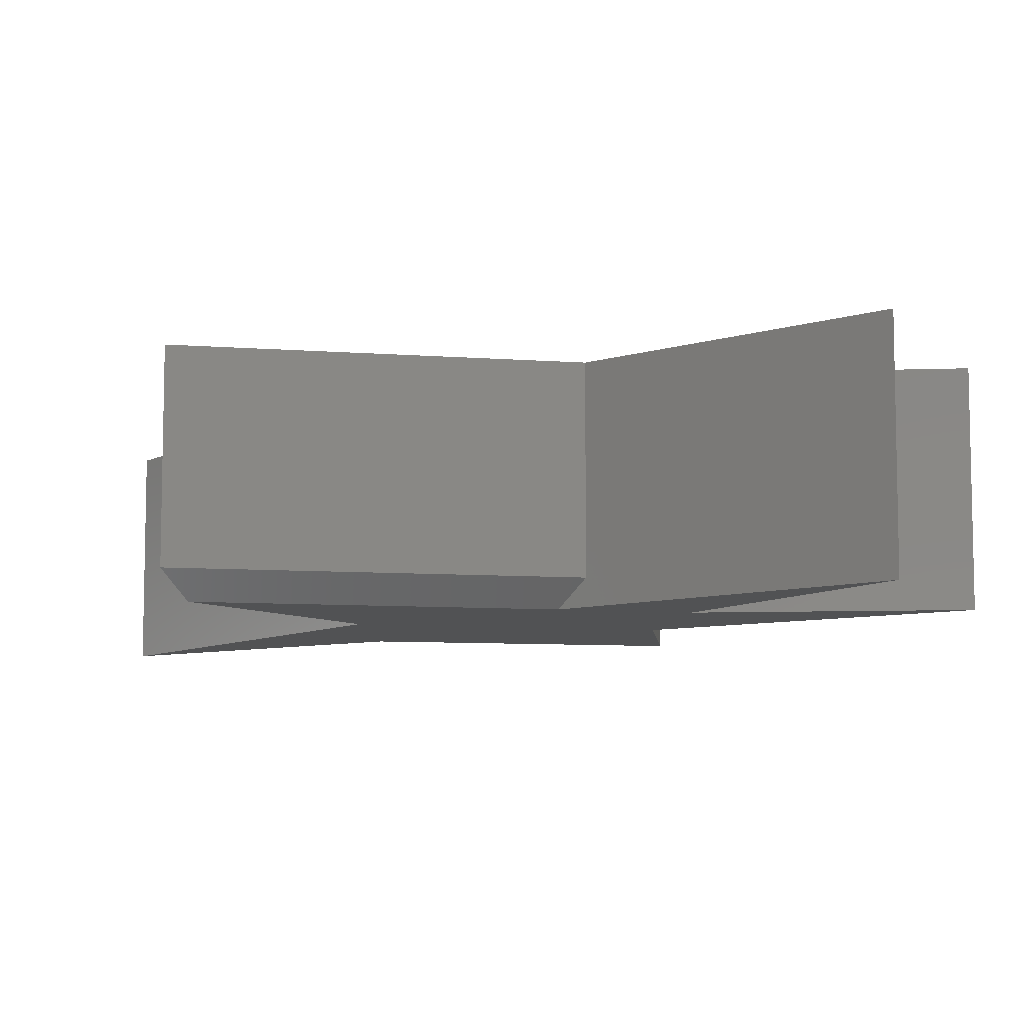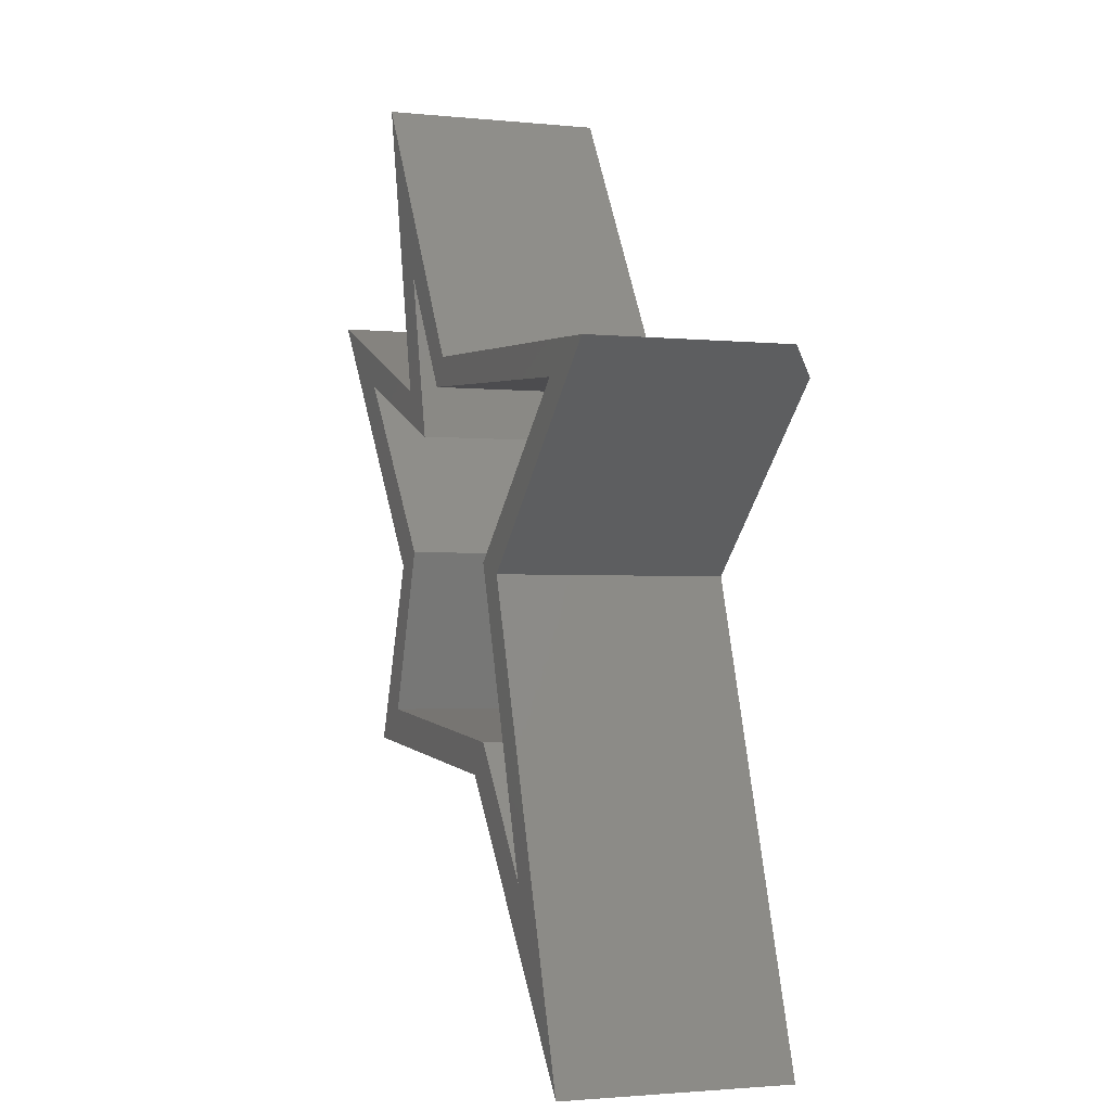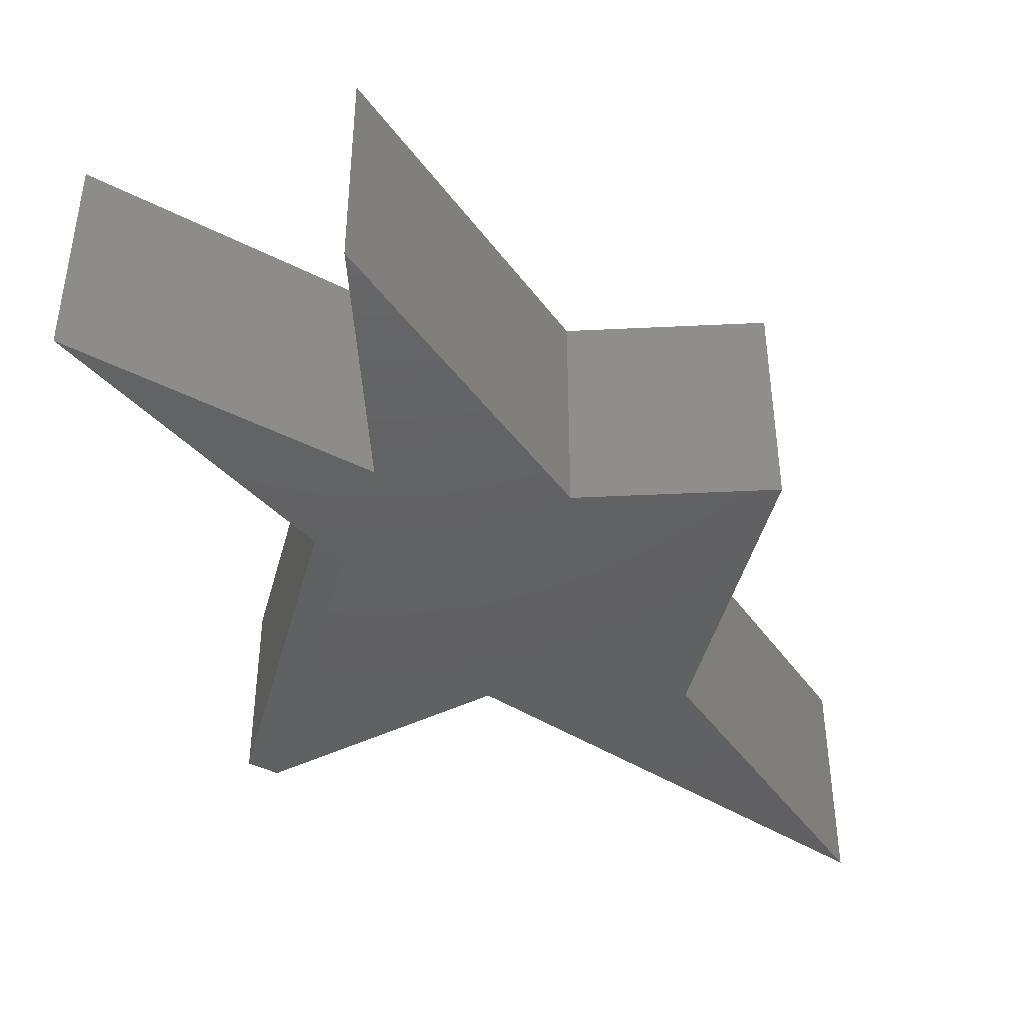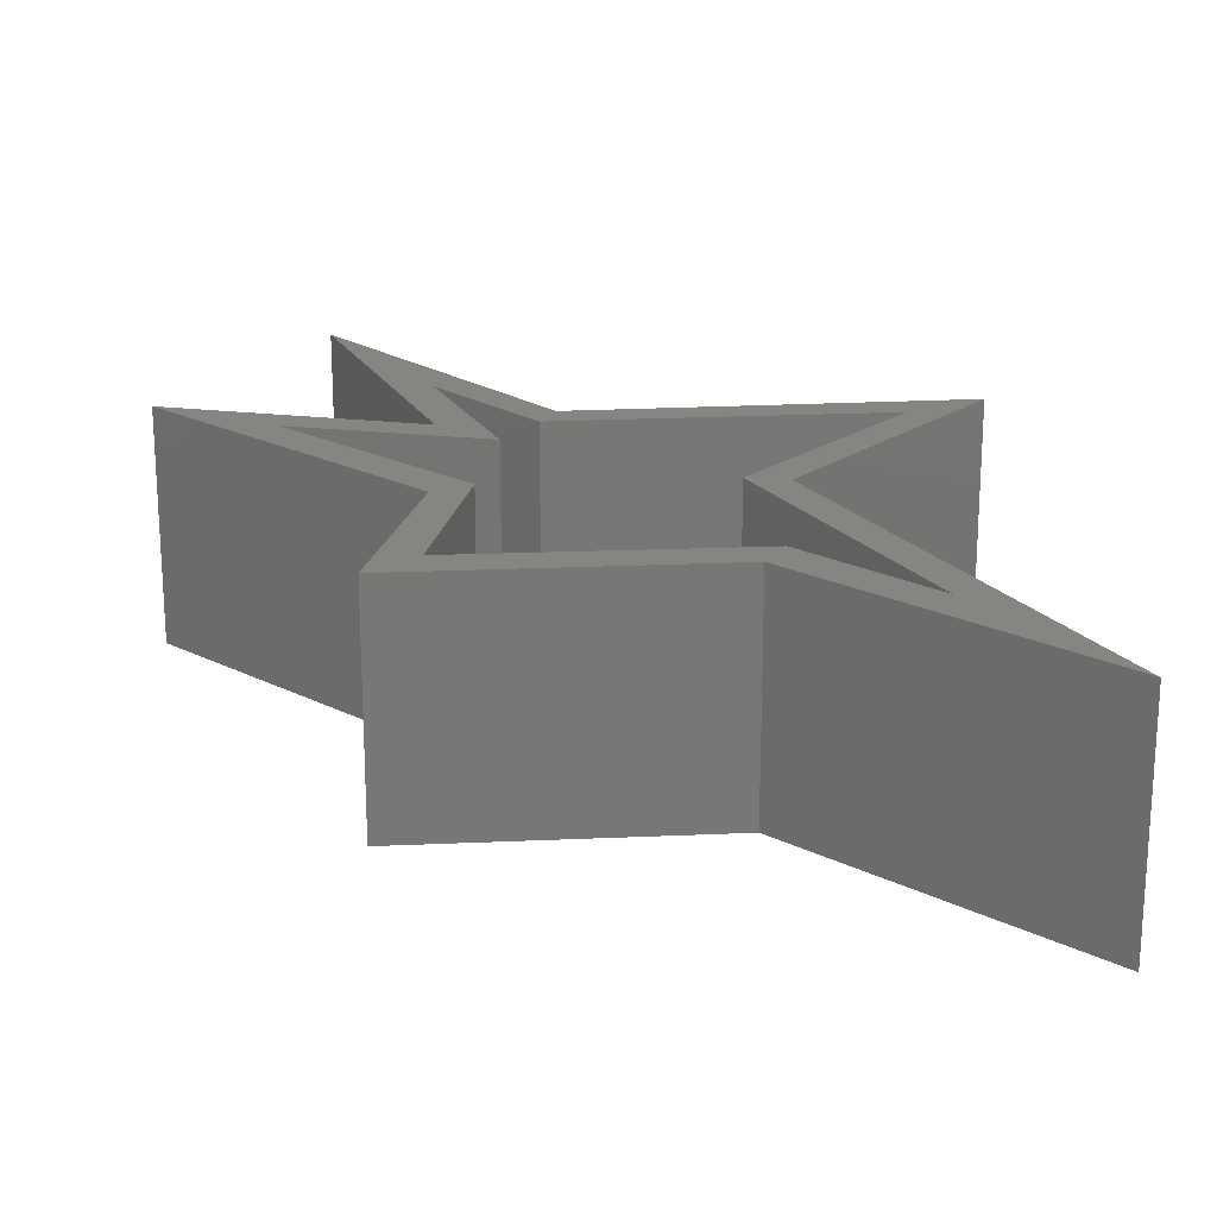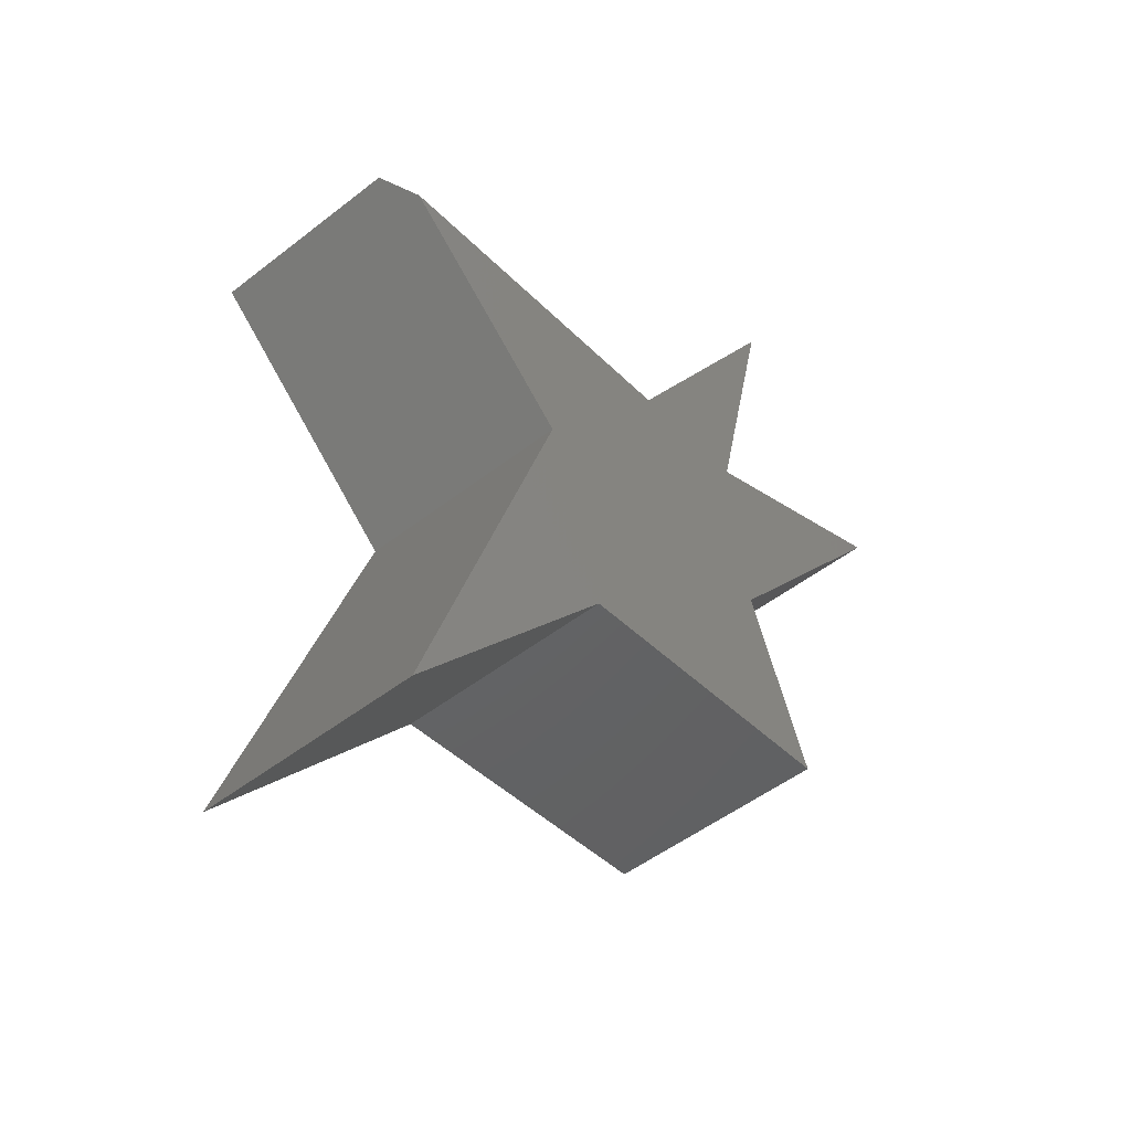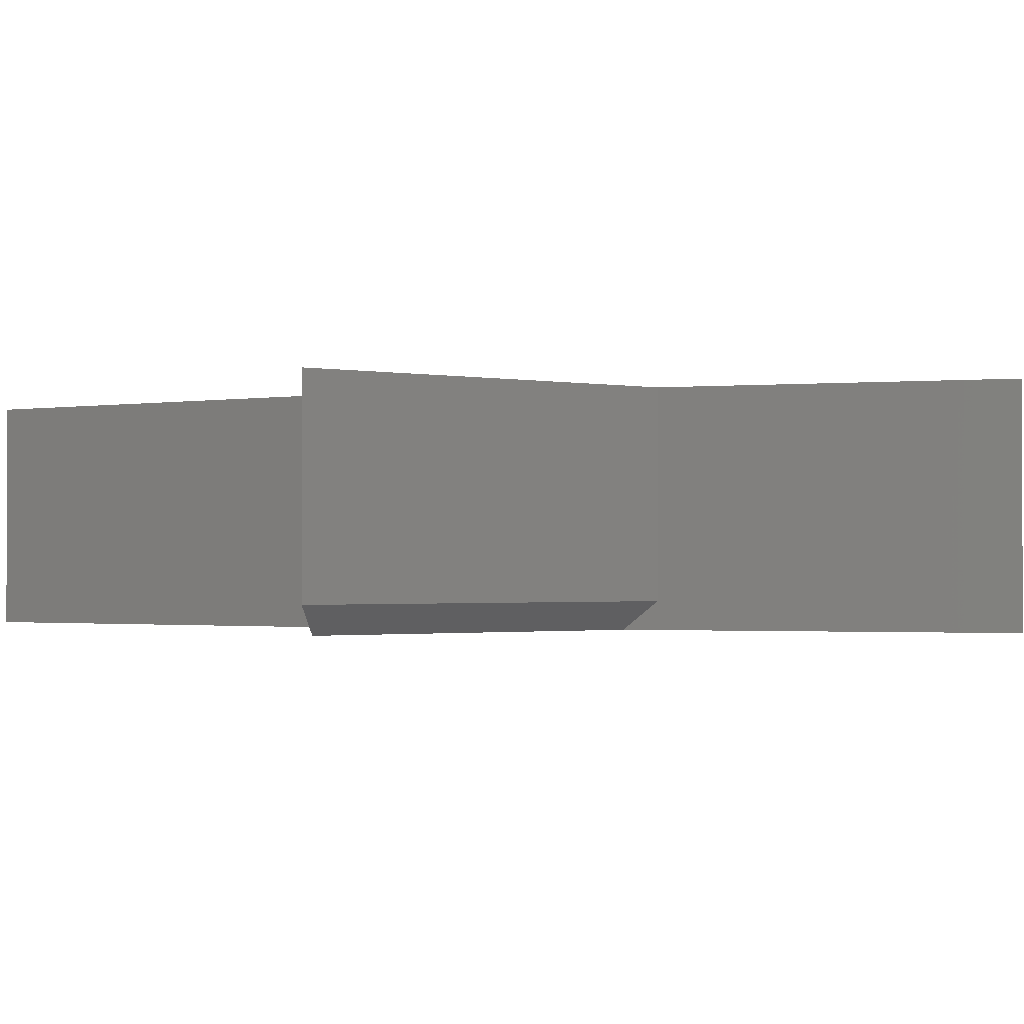
<metadata>
{"format":"stl","ext":"stl","renderer":"f3d","projection":"perspective","resolution":1024,"background":"white","views":[{"elev":-8.0,"azim":164.5,"up":"+Z"},{"elev":-2.0,"azim":69.6,"up":"+Y"},{"elev":-43.3,"azim":-108.1,"up":"+Z"},{"elev":21.1,"azim":-9.0,"up":"+Z"},{"elev":-49.1,"azim":130.9,"up":"+Y"},{"elev":-1.3,"azim":140.8,"up":"+Z"}]}
</metadata>
<code>
# stl→obj: 42 verts, 80 faces
v -0.005839 -0.3641 0.3281
v 0.02903 -0.3181 0.3281
v -0.4484 -0.3301 0.3281
v -0.3736 -0.2845 0.3281
v -0.3463 -0.06908 0.3281
v -0.2897 -0.04967 0.3281
v -0.6641 0.3281 0.3281
v -0.5078 0.2188 0.3281
v -0.3123 0.1919 0.3281
v -0.2394 0.1181 0.3281
v -0.4144 0.6345 0.3281
v -0.2981 0.3613 0.3281
v -0.1534 0.226 0.3281
v -0.1807 0.1852 0.3281
v 0.4027 0.1919 0.3281
v 0.2891 0.1516 0.3281
v 0.08495 -0.09178 0.3281
v 0.02903 -0.07484 0.3281
v 0.3119 -0.75 0.3281
v 0.1716 -0.4942 0.3281
v -0.2394 0.1181 0.05469
v -0.5078 0.2188 0.05469
v -0.2981 0.3613 0.05469
v -0.1807 0.1852 0.05469
v 0.2891 0.1516 0.05469
v 0.02903 -0.07484 0.05469
v 0.1716 -0.4942 0.05469
v 0.02903 -0.3181 0.05469
v -0.3736 -0.2845 0.05469
v -0.2897 -0.04967 0.05469
v -0.3123 0.1919 0
v -0.4144 0.6345 3.48e-17
v -0.1274 0.1853 -3.469e-18
v 0.3119 -0.75 0
v -0.005839 -0.3641 0
v 0.08495 -0.09178 0
v -0.3463 -0.06908 0
v -0.6641 0.3281 0
v 0.3617 0.1553 0
v -0.4484 -0.3301 0
v 0.4027 0.1919 0.03906
v -0.1534 0.226 0.03906
f 1 2 3
f 3 2 4
f 3 4 5
f 5 4 6
f 5 6 7
f 7 6 8
f 7 8 9
f 9 8 10
f 9 10 11
f 11 10 12
f 11 12 13
f 13 12 14
f 13 14 15
f 15 14 16
f 15 16 17
f 17 16 18
f 17 18 19
f 19 18 20
f 19 20 1
f 1 20 2
f 21 10 22
f 22 10 8
f 12 10 23
f 23 10 21
f 14 12 24
f 24 12 23
f 25 16 24
f 24 16 14
f 26 18 25
f 25 18 16
f 27 20 26
f 26 20 18
f 2 20 28
f 28 20 27
f 29 4 28
f 28 4 2
f 6 4 30
f 30 4 29
f 22 8 30
f 30 8 6
f 24 23 21
f 26 28 27
f 22 30 21
f 29 28 30
f 30 28 26
f 30 26 21
f 21 26 25
f 21 25 24
f 31 32 33
f 34 35 36
f 37 38 31
f 37 31 33
f 37 33 39
f 37 39 36
f 37 36 35
f 37 35 40
f 15 41 13
f 13 41 42
f 17 36 15
f 15 36 39
f 15 39 41
f 11 13 32
f 32 13 42
f 32 42 33
f 11 32 9
f 9 32 31
f 41 39 42
f 42 39 33
f 9 31 7
f 7 31 38
f 19 34 17
f 17 34 36
f 1 35 19
f 19 35 34
f 3 40 1
f 1 40 35
f 37 40 5
f 5 40 3
f 7 38 5
f 5 38 37

</code>
